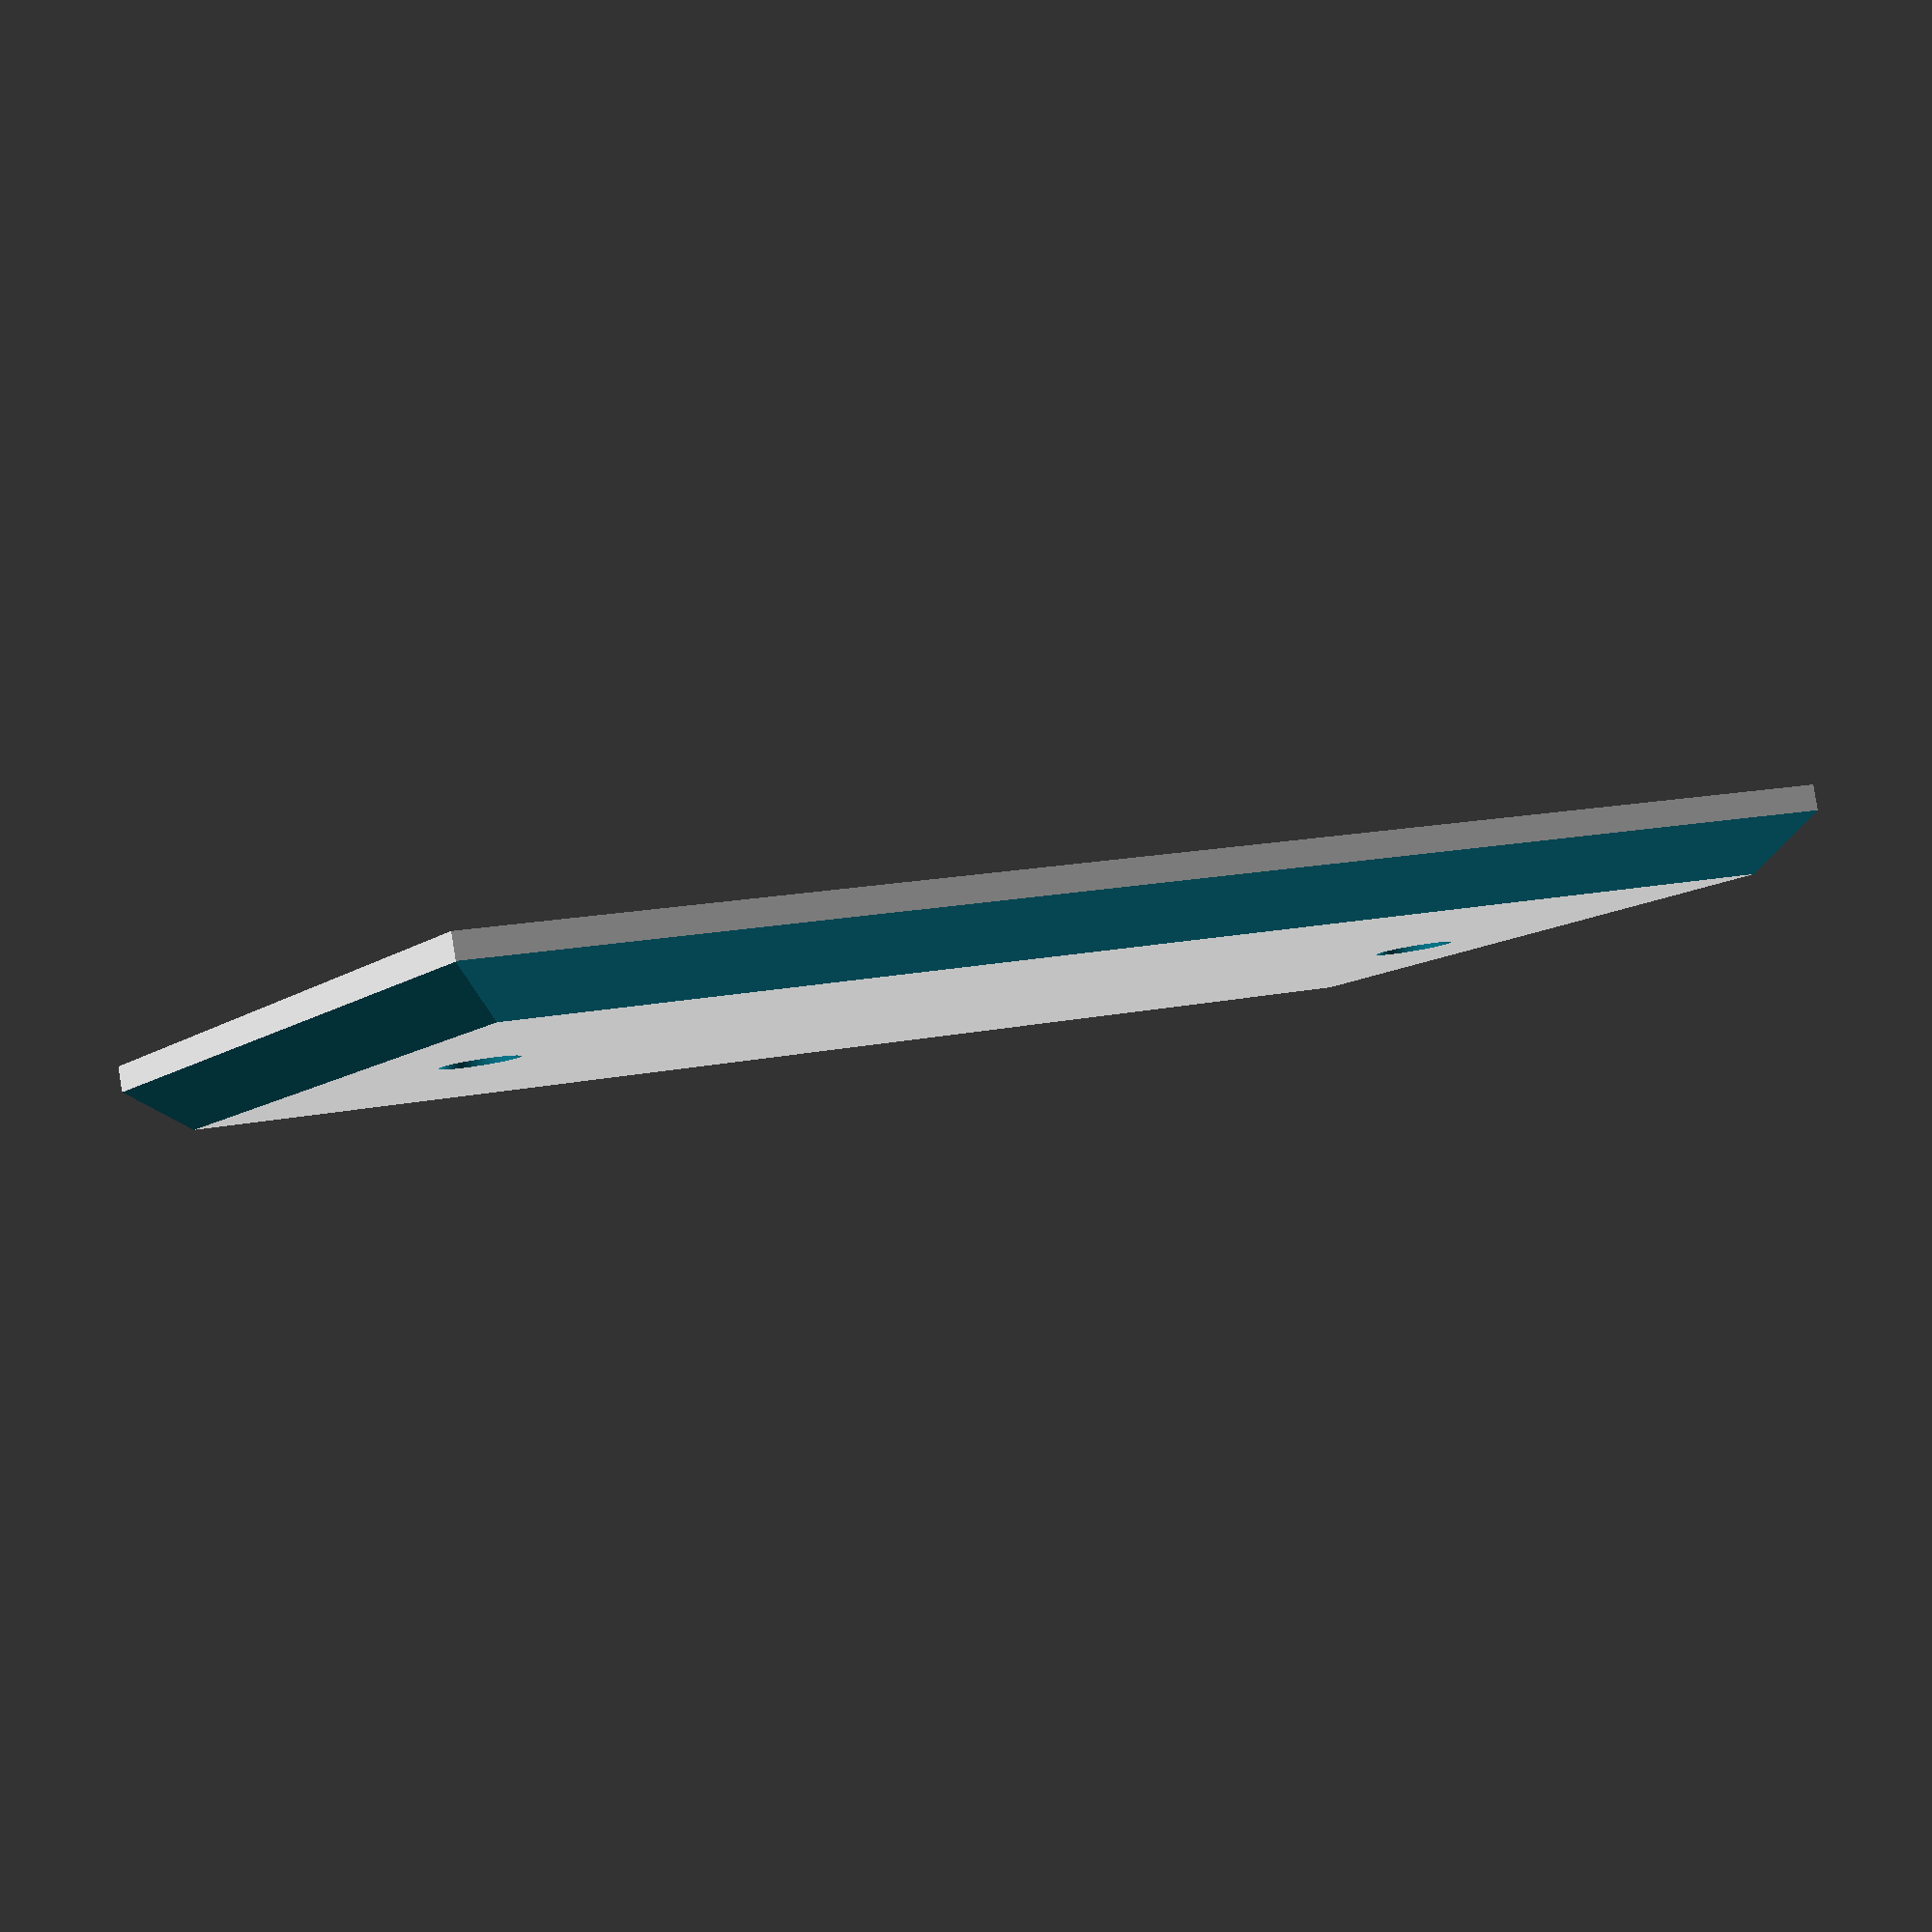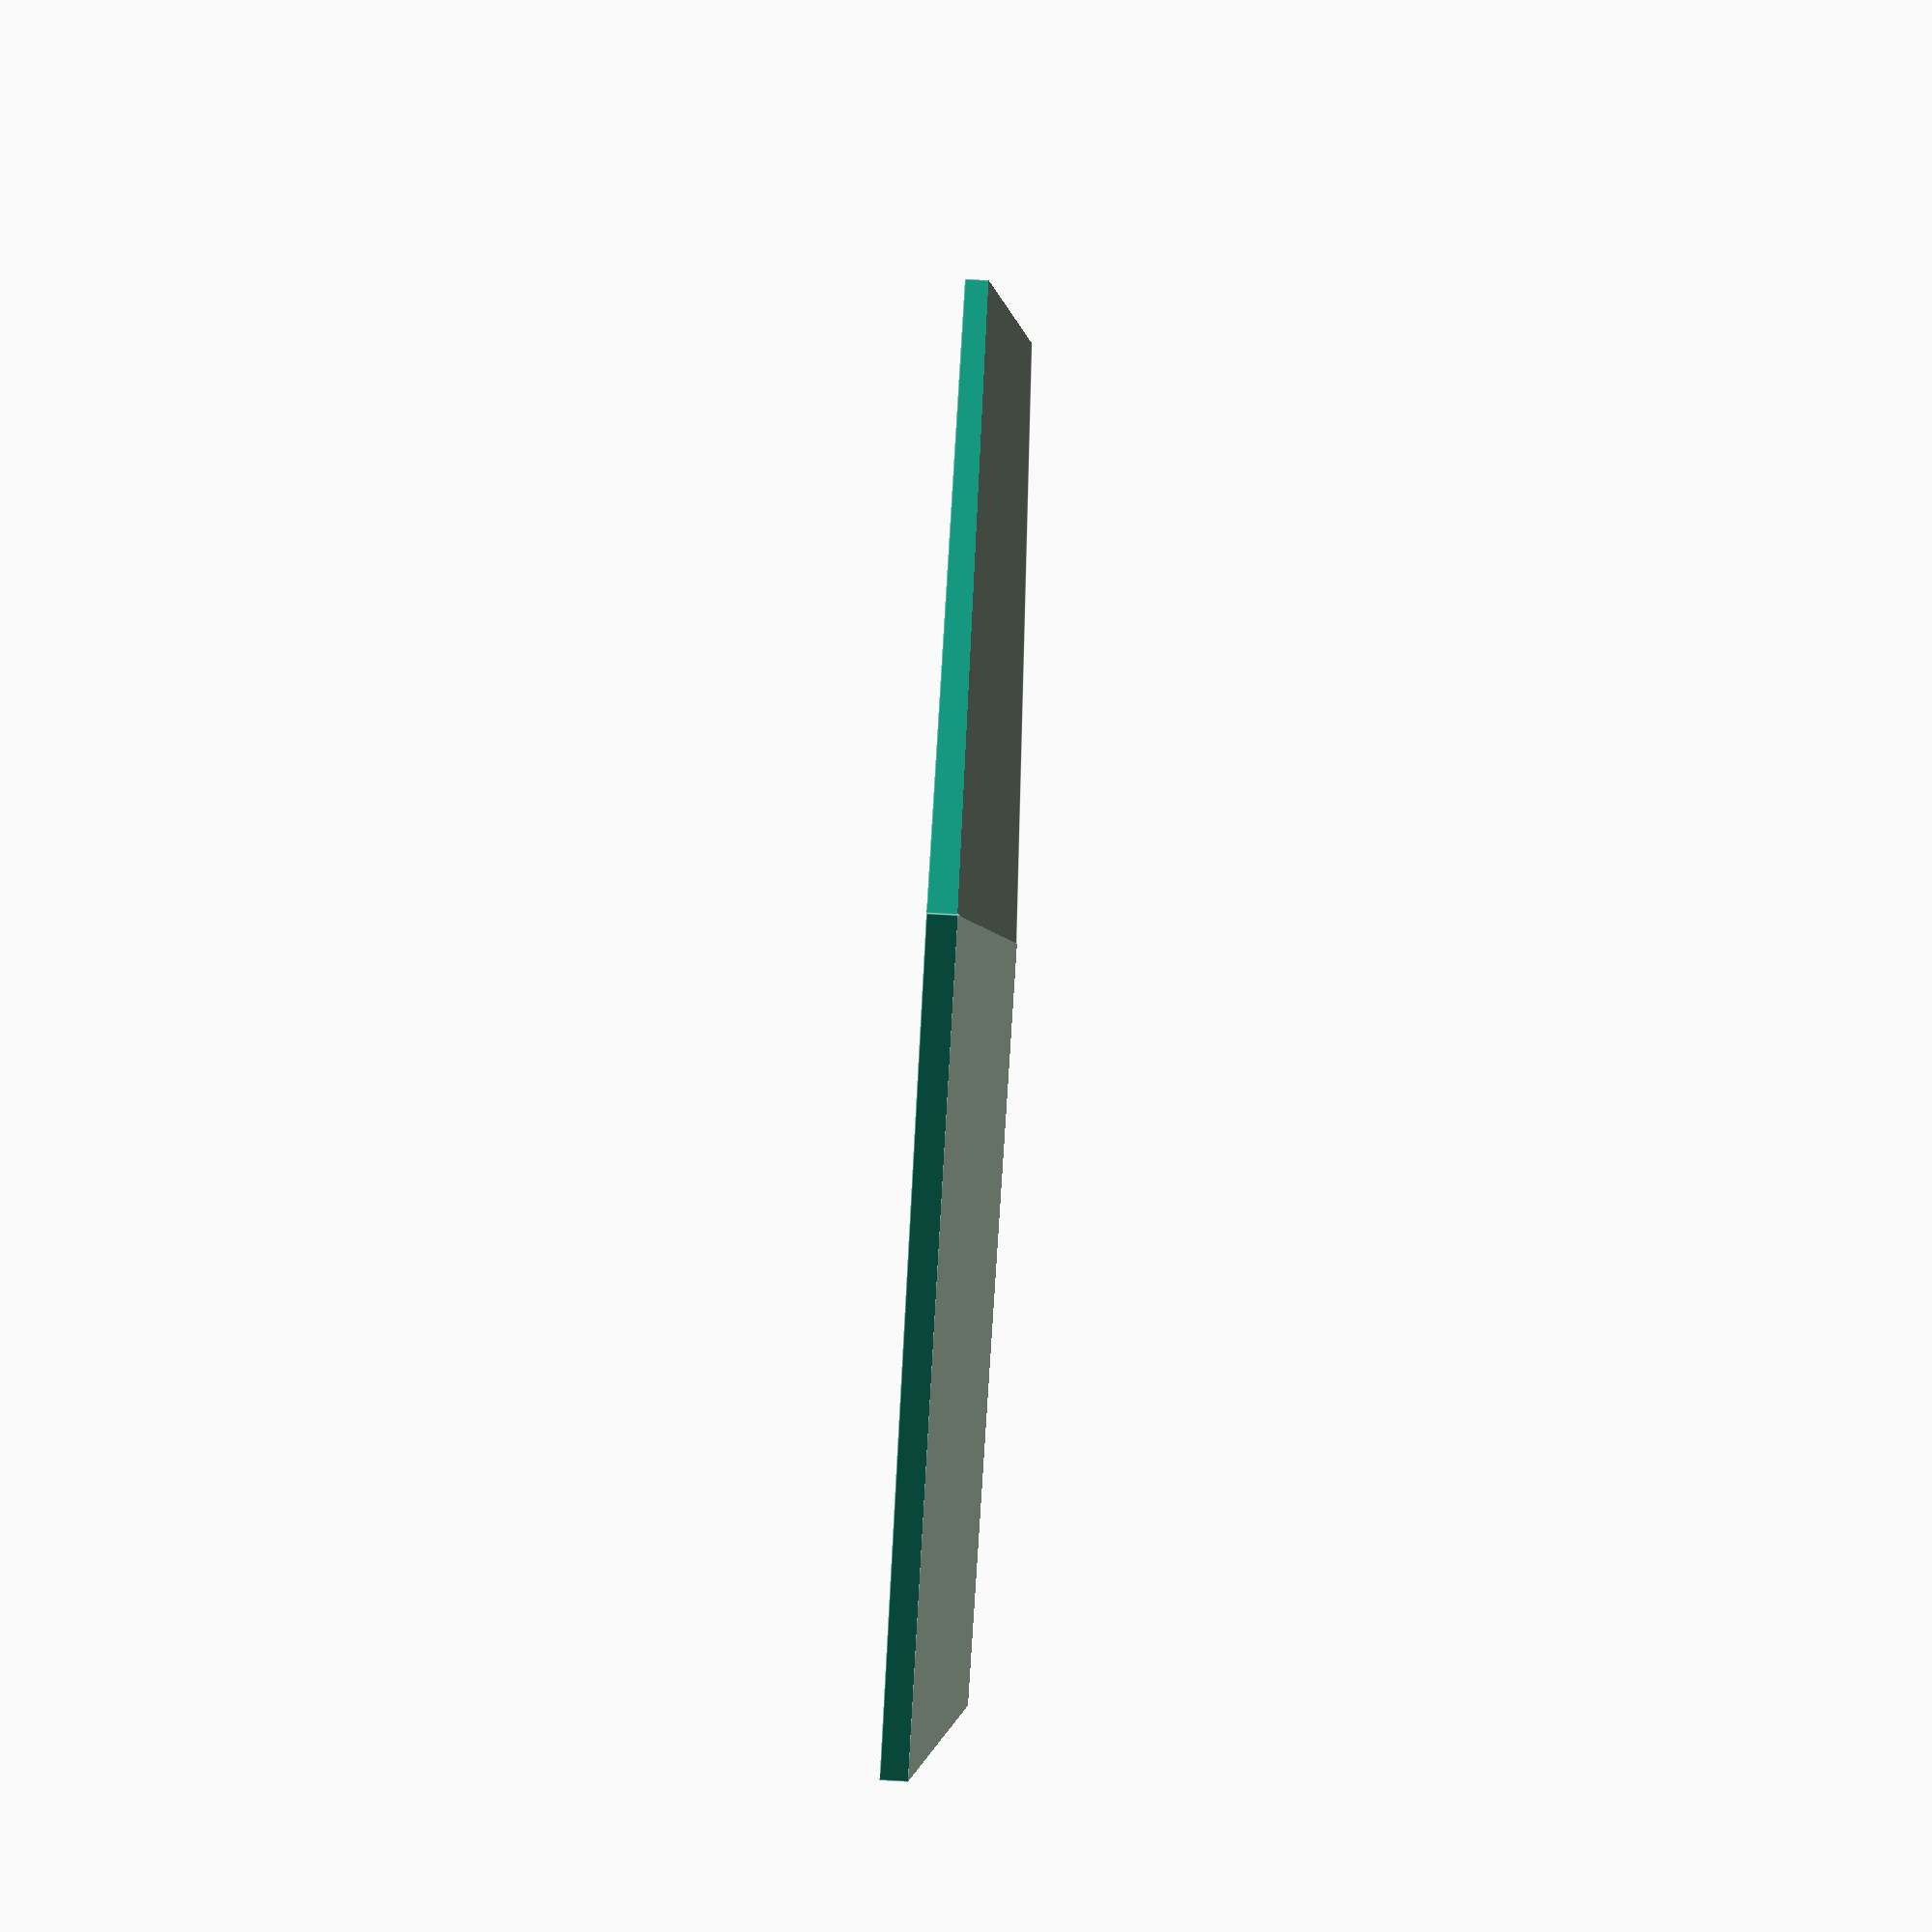
<openscad>
/*
	WALLY - Wall Plate Customizer
	created by TheNewHobbyist, 2013 (http://thenewhobbyist.com)
	modified by Mercury Thirteen (Mercury0x0d), 2022 (http://MercuryCoding.com)

	Most of the connectors used with this thing are panel mount connectors from www.DataPro.net I can't vouch for their quality but they did have easy to find dimensions for their products so I used them.

	Note: "None" and "Blank" should not be considered equal. if "None" is selected for one of the three holes on a plate, the other selected holes will be centered on that plate. If "Blank" is selected that plug location will remain blank but the other selected holes will NOT move into a centered position.



	Change Log:

	v1.7 - Mercury0x0d - 8/24/2022
	Added:
		- Completely rewrote the jack layout engine:
			- Mixed Plate layouts can now handle up to three rows of jacks
			- Pitch between rows of jacks is now selectable on a per-gang basis
		- Created jack "A/V - Banana Plug"  based on jack "A/V - Banana Plug With Border"
		- Height values to the Plate Size dropdown menu
		- Improvements from "ReModded_WALLY_Plate_Customizer" (https://www.thingiverse.com/thing:4493144) by RobBotic:
			- Imported modules for creating keystone jacks / solids resulting in a better fit and an improved code footprint
			- Imported jack "A/V - Banana Plug With Border"
		- New Full Plate types from "Customizable Switch or Outlet Wall Plate" (https://www.thingiverse.com/thing:3840723) by pete2585:
			- Power - Outlet - Despard Single
			- Power - Outlet - Despard Double
			- Power - Outlet - Despard Triple
			- Lighting - Pushbutton Pair
			- Lighting - Rotary Dimmer / Fan Control
	Changed:
		- Modularized duplex outlet hole creation to further improve code footprint
		- Removed version number from header comment since the Change Log here effectively communicates that information now.
		- Separated menu items out to individual menus according to whether they are a "Full Plate" or "Mixed Plate" option.
		- Split creation of solids out from PlateDoHoles() and into PlateDoSolids() to allow for more efficient code
		- Label handling is no longer tied to each individual jack; you can now place up to 40 anywhere on the plate, each with its own settings for font, size, angle and cut depth.
		- Variable names have been altered for greater code readability.
	Fixed:
		- All cubes comprising SolidKeystone now render correctly (one was missing previously)
		- Made Labels applied last to the final plate so that solids do not interfere with Label cutouts
		- Trimmed some unused variables


	v1.6 - Mercury0x0d - 8/17/2022
	- Added an adjustable value for cylinder quality
	- Added an adjustable value for Label size
	- Adjusted location of bottom text labels to fix a bug where Label spacing did not match across top and bottom positions
	- Adjusted Z-height of main cube used in building keystone solids to fix a bug where text labels on upper keystone jacks would be obscured by the solid protruding through the text cutout
	- Grouped options into tabs for greater ease of use
	- Removed dualsidetoggle reference as it appears nowhere else in the code and is functionally the same as a duplex outlet
	- Sorted cutout names in Customizer lists to make more logical sense and make for easier navigation


	v1.5 - Mercury0x0d - 8/16/2022
	- Added Neutrik Cutouts (https://www.datapro.net/drawings/cutouts/neutrik_cutout.pdf) per HacksolotFilms's suggestion


	v1.4 - Mercury0x0d - 8/13/2022 - The "I've never used OpenSCAD in my life until yesterday" edition! :D
	- Added Keystone Jack - Dual to allow a pair of keystone jacks side-by-side.
	- Fixed a bug where the first plate spot did not build unless one of the "full plate" options are used
	- Fixed: "Liberation Mono:Bol" -> "Liberation Mono:Bold"
	- Improved layout of code... to me, at least. :)


	v1.3 - TheNewHobbyist
	ADDED: 3 new sizes for plate export: Standard, Junior-Jumbo, and Jumbo.


	v1.2 - TheNewHobbyist
	ADDED: Long Toggle Switch for laird


	v1.1 - TheNewHobbyist
	UPDATED: Screw hole locations for designer and toggle plate types.
	UPDATED: Hole size for designer plate type.
	UPDATED: Outlet hole spacing

*/

  //////////////////////////
 // Customizer Settings: //
//////////////////////////

/* [Plate Specifications] */
// How many gangs will this plate have?
plate_width = 1;								// [1:5]

// Overall plate size
plate_size = 0;									// [0:Standard - 4.5 inch / 114.3 mm height, 1:Junior-Jumbo - 4.875 inch / 123.825 mm height, 2:Jumbo - 5.25 inch / 133.35 mm height]

// Set smoothness of curves and holes.
cylinder_quality = 128;							// [1:128]





/* [Gang 1 Settings] */
// Full plate selection; overrides any other selections for this gang
Gang_1_Full_Plate = "none";						// ["none": None, "button": Lighting - Pushbutton Pair, "rocker": Lighting - Rocker / Paddle / Leviton 'Decora', "rotary": Lighting - Rotary Dimmer / Fan Control, "toggle": Lighting - Toggle Switch, "long_toggle": Lighting - Toggle Switch - Long, "L5-30P": Power - NEMA L5-30P, "outletDespardSingle": Power - Outlet - Despard Single, "outletDespardDouble": Power - Outlet - Despard Double, "outletDespardTriple": Power - Outlet - Despard Triple, "outletDuplex": Power - Outlet - Duplex]

// Fine-tune row padding
Gang_1_Row_Pitch_Adjust = 0;					// [-4:16]

// Row 1 type (if not using a Full Plate option)
Gang_1_Row_1 = "none";							// ["none": None, "blank": Blank Port, "bananaJackSet": A/V - Banana Jack Set, "bananaJackSetWithBorder": A/V - Banana Jack Set With Border, "displayport": A/V - Displayport, "dvi": A/V - DVI-I Port, "hdmi": A/V - HDMI Port, "neutrik": A/V - Neutrik Cutout, "svideo": A/V - S-Video Port, "stereo": A/V - Stereo Headphone Jack, "vga": A/V - VGA Port, "cat5e": Data - Cat 5e / Cat 6 Port, "db09": Data - DB-09 Port, "f-type": Data - F-Type/Coaxial Port, "firewire": Data - Firewire IEEE 1394 Port, "keystone1": Data - Keystone Jack, "keystone2": Data - Keystone Jack - Dual, "ps2": Data - PS2 Port, "usb-a": Data - USB-A Port, "usb-b": Data - USB-B Port]

// Row 2 type (if not using a Full Plate option)
Gang_1_Row_2 = "none";							// ["none": None, "blank": Blank Port, "bananaJackSet": A/V - Banana Jack Set, "bananaJackSetWithBorder": A/V - Banana Jack Set With Border, "displayport": A/V - Displayport, "dvi": A/V - DVI-I Port, "hdmi": A/V - HDMI Port, "neutrik": A/V - Neutrik Cutout, "svideo": A/V - S-Video Port, "stereo": A/V - Stereo Headphone Jack, "vga": A/V - VGA Port, "cat5e": Data - Cat 5e / Cat 6 Port, "db09": Data - DB-09 Port, "f-type": Data - F-Type/Coaxial Port, "firewire": Data - Firewire IEEE 1394 Port, "keystone1": Data - Keystone Jack, "keystone2": Data - Keystone Jack - Dual, "ps2": Data - PS2 Port, "usb-a": Data - USB-A Port, "usb-b": Data - USB-B Port]

// Row 3 type (if not using a Full Plate option)
Gang_1_Row_3 = "none";							// ["none": None, "blank": Blank Port, "bananaJackSet": A/V - Banana Jack Set, "bananaJackSetWithBorder": A/V - Banana Jack Set With Border, "displayport": A/V - Displayport, "dvi": A/V - DVI-I Port, "hdmi": A/V - HDMI Port, "neutrik": A/V - Neutrik Cutout, "svideo": A/V - S-Video Port, "stereo": A/V - Stereo Headphone Jack, "vga": A/V - VGA Port, "cat5e": Data - Cat 5e / Cat 6 Port, "db09": Data - DB-09 Port, "f-type": Data - F-Type/Coaxial Port, "firewire": Data - Firewire IEEE 1394 Port, "keystone1": Data - Keystone Jack, "keystone2": Data - Keystone Jack - Dual, "ps2": Data - PS2 Port, "usb-a": Data - USB-A Port, "usb-b": Data - USB-B Port]





/* [Gang 2 Settings] */
Gang_2_Full_Plate = "none";						// ["none": None, "button": Lighting - Pushbutton Pair, "rocker": Lighting - Rocker / Paddle / Leviton 'Decora', "rotary": Lighting - Rotary Dimmer / Fan Control, "toggle": Lighting - Toggle Switch, "long_toggle": Lighting - Toggle Switch - Long, "L5-30P": Power - NEMA L5-30P, "outletDespardSingle": Power - Outlet - Despard Single, "outletDespardDouble": Power - Outlet - Despard Double, "outletDespardTriple": Power - Outlet - Despard Triple, "outletDuplex": Power - Outlet - Duplex]

// Fine-tune row padding
Gang_2_Row_Pitch_Adjust = 0;					// [-4:16]

// Row 1 type (if not using a Full Plate option)
Gang_2_Row_1 = "none";							// ["none": None, "blank": Blank Port, "bananaJackSet": A/V - Banana Jack Set, "bananaJackSetWithBorder": A/V - Banana Jack Set With Border, "displayport": A/V - Displayport, "dvi": A/V - DVI-I Port, "hdmi": A/V - HDMI Port, "neutrik": A/V - Neutrik Cutout, "svideo": A/V - S-Video Port, "stereo": A/V - Stereo Headphone Jack, "vga": A/V - VGA Port, "cat5e": Data - Cat 5e / Cat 6 Port, "db09": Data - DB-09 Port, "f-type": Data - F-Type/Coaxial Port, "firewire": Data - Firewire IEEE 1394 Port, "keystone1": Data - Keystone Jack, "keystone2": Data - Keystone Jack - Dual, "ps2": Data - PS2 Port, "usb-a": Data - USB-A Port, "usb-b": Data - USB-B Port]

// Row 2 type (if not using a Full Plate option)
Gang_2_Row_2 = "none";							// ["none": None, "blank": Blank Port, "bananaJackSet": A/V - Banana Jack Set, "bananaJackSetWithBorder": A/V - Banana Jack Set With Border, "displayport": A/V - Displayport, "dvi": A/V - DVI-I Port, "hdmi": A/V - HDMI Port, "neutrik": A/V - Neutrik Cutout, "svideo": A/V - S-Video Port, "stereo": A/V - Stereo Headphone Jack, "vga": A/V - VGA Port, "cat5e": Data - Cat 5e / Cat 6 Port, "db09": Data - DB-09 Port, "f-type": Data - F-Type/Coaxial Port, "firewire": Data - Firewire IEEE 1394 Port, "keystone1": Data - Keystone Jack, "keystone2": Data - Keystone Jack - Dual, "ps2": Data - PS2 Port, "usb-a": Data - USB-A Port, "usb-b": Data - USB-B Port]

// Row 3 type (if not using a Full Plate option)
Gang_2_Row_3 = "none";							// ["none": None, "blank": Blank Port, "bananaJackSet": A/V - Banana Jack Set, "bananaJackSetWithBorder": A/V - Banana Jack Set With Border, "displayport": A/V - Displayport, "dvi": A/V - DVI-I Port, "hdmi": A/V - HDMI Port, "neutrik": A/V - Neutrik Cutout, "svideo": A/V - S-Video Port, "stereo": A/V - Stereo Headphone Jack, "vga": A/V - VGA Port, "cat5e": Data - Cat 5e / Cat 6 Port, "db09": Data - DB-09 Port, "f-type": Data - F-Type/Coaxial Port, "firewire": Data - Firewire IEEE 1394 Port, "keystone1": Data - Keystone Jack, "keystone2": Data - Keystone Jack - Dual, "ps2": Data - PS2 Port, "usb-a": Data - USB-A Port, "usb-b": Data - USB-B Port]





/* [Gang 3 Settings] */
Gang_3_Full_Plate = "none";						// ["none": None, "button": Lighting - Pushbutton Pair, "rocker": Lighting - Rocker / Paddle / Leviton 'Decora', "rotary": Lighting - Rotary Dimmer / Fan Control, "toggle": Lighting - Toggle Switch, "long_toggle": Lighting - Toggle Switch - Long, "L5-30P": Power - NEMA L5-30P, "outletDespardSingle": Power - Outlet - Despard Single, "outletDespardDouble": Power - Outlet - Despard Double, "outletDespardTriple": Power - Outlet - Despard Triple, "outletDuplex": Power - Outlet - Duplex]

// Fine-tune row padding
Gang_3_Row_Pitch_Adjust = 0;					// [-4:16]

// Row 1 type (if not using a Full Plate option)
Gang_3_Row_1 = "none";							// ["none": None, "blank": Blank Port, "bananaJackSet": A/V - Banana Jack Set, "bananaJackSetWithBorder": A/V - Banana Jack Set With Border, "displayport": A/V - Displayport, "dvi": A/V - DVI-I Port, "hdmi": A/V - HDMI Port, "neutrik": A/V - Neutrik Cutout, "svideo": A/V - S-Video Port, "stereo": A/V - Stereo Headphone Jack, "vga": A/V - VGA Port, "cat5e": Data - Cat 5e / Cat 6 Port, "db09": Data - DB-09 Port, "f-type": Data - F-Type/Coaxial Port, "firewire": Data - Firewire IEEE 1394 Port, "keystone1": Data - Keystone Jack, "keystone2": Data - Keystone Jack - Dual, "ps2": Data - PS2 Port, "usb-a": Data - USB-A Port, "usb-b": Data - USB-B Port]

// Row 2 type (if not using a Full Plate option)
Gang_3_Row_2 = "none";							// ["none": None, "blank": Blank Port, "bananaJackSet": A/V - Banana Jack Set, "bananaJackSetWithBorder": A/V - Banana Jack Set With Border, "displayport": A/V - Displayport, "dvi": A/V - DVI-I Port, "hdmi": A/V - HDMI Port, "neutrik": A/V - Neutrik Cutout, "svideo": A/V - S-Video Port, "stereo": A/V - Stereo Headphone Jack, "vga": A/V - VGA Port, "cat5e": Data - Cat 5e / Cat 6 Port, "db09": Data - DB-09 Port, "f-type": Data - F-Type/Coaxial Port, "firewire": Data - Firewire IEEE 1394 Port, "keystone1": Data - Keystone Jack, "keystone2": Data - Keystone Jack - Dual, "ps2": Data - PS2 Port, "usb-a": Data - USB-A Port, "usb-b": Data - USB-B Port]

// Row 3 type (if not using a Full Plate option)
Gang_3_Row_3 = "none";							// ["none": None, "blank": Blank Port, "bananaJackSet": A/V - Banana Jack Set, "bananaJackSetWithBorder": A/V - Banana Jack Set With Border, "displayport": A/V - Displayport, "dvi": A/V - DVI-I Port, "hdmi": A/V - HDMI Port, "neutrik": A/V - Neutrik Cutout, "svideo": A/V - S-Video Port, "stereo": A/V - Stereo Headphone Jack, "vga": A/V - VGA Port, "cat5e": Data - Cat 5e / Cat 6 Port, "db09": Data - DB-09 Port, "f-type": Data - F-Type/Coaxial Port, "firewire": Data - Firewire IEEE 1394 Port, "keystone1": Data - Keystone Jack, "keystone2": Data - Keystone Jack - Dual, "ps2": Data - PS2 Port, "usb-a": Data - USB-A Port, "usb-b": Data - USB-B Port]





/* [Gang 4 Settings] */
Gang_4_Full_Plate = "none";						// ["none": None, "button": Lighting - Pushbutton Pair, "rocker": Lighting - Rocker / Paddle / Leviton 'Decora', "rotary": Lighting - Rotary Dimmer / Fan Control, "toggle": Lighting - Toggle Switch, "long_toggle": Lighting - Toggle Switch - Long, "L5-30P": Power - NEMA L5-30P, "outletDespardSingle": Power - Outlet - Despard Single, "outletDespardDouble": Power - Outlet - Despard Double, "outletDespardTriple": Power - Outlet - Despard Triple, "outletDuplex": Power - Outlet - Duplex]

// Fine-tune row padding
Gang_4_Row_Pitch_Adjust = 0;					// [-4:16]

// Row 1 type (if not using a Full Plate option)
Gang_4_Row_1 = "none";							// ["none": None, "blank": Blank Port, "bananaJackSet": A/V - Banana Jack Set, "bananaJackSetWithBorder": A/V - Banana Jack Set With Border, "displayport": A/V - Displayport, "dvi": A/V - DVI-I Port, "hdmi": A/V - HDMI Port, "neutrik": A/V - Neutrik Cutout, "svideo": A/V - S-Video Port, "stereo": A/V - Stereo Headphone Jack, "vga": A/V - VGA Port, "cat5e": Data - Cat 5e / Cat 6 Port, "db09": Data - DB-09 Port, "f-type": Data - F-Type/Coaxial Port, "firewire": Data - Firewire IEEE 1394 Port, "keystone1": Data - Keystone Jack, "keystone2": Data - Keystone Jack - Dual, "ps2": Data - PS2 Port, "usb-a": Data - USB-A Port, "usb-b": Data - USB-B Port]

// Row 2 type (if not using a Full Plate option)
Gang_4_Row_2 = "none";							// ["none": None, "blank": Blank Port, "bananaJackSet": A/V - Banana Jack Set, "bananaJackSetWithBorder": A/V - Banana Jack Set With Border, "displayport": A/V - Displayport, "dvi": A/V - DVI-I Port, "hdmi": A/V - HDMI Port, "neutrik": A/V - Neutrik Cutout, "svideo": A/V - S-Video Port, "stereo": A/V - Stereo Headphone Jack, "vga": A/V - VGA Port, "cat5e": Data - Cat 5e / Cat 6 Port, "db09": Data - DB-09 Port, "f-type": Data - F-Type/Coaxial Port, "firewire": Data - Firewire IEEE 1394 Port, "keystone1": Data - Keystone Jack, "keystone2": Data - Keystone Jack - Dual, "ps2": Data - PS2 Port, "usb-a": Data - USB-A Port, "usb-b": Data - USB-B Port]

// Row 3 type (if not using a Full Plate option)
Gang_4_Row_3 = "none";							// ["none": None, "blank": Blank Port, "bananaJackSet": A/V - Banana Jack Set, "bananaJackSetWithBorder": A/V - Banana Jack Set With Border, "displayport": A/V - Displayport, "dvi": A/V - DVI-I Port, "hdmi": A/V - HDMI Port, "neutrik": A/V - Neutrik Cutout, "svideo": A/V - S-Video Port, "stereo": A/V - Stereo Headphone Jack, "vga": A/V - VGA Port, "cat5e": Data - Cat 5e / Cat 6 Port, "db09": Data - DB-09 Port, "f-type": Data - F-Type/Coaxial Port, "firewire": Data - Firewire IEEE 1394 Port, "keystone1": Data - Keystone Jack, "keystone2": Data - Keystone Jack - Dual, "ps2": Data - PS2 Port, "usb-a": Data - USB-A Port, "usb-b": Data - USB-B Port]





/* [Gang 5 Settings] */
Gang_5_Full_Plate = "none";						// ["none": None, "button": Lighting - Pushbutton Pair, "rocker": Lighting - Rocker / Paddle / Leviton 'Decora', "rotary": Lighting - Rotary Dimmer / Fan Control, "toggle": Lighting - Toggle Switch, "long_toggle": Lighting - Toggle Switch - Long, "L5-30P": Power - NEMA L5-30P, "outletDespardSingle": Power - Outlet - Despard Single, "outletDespardDouble": Power - Outlet - Despard Double, "outletDespardTriple": Power - Outlet - Despard Triple, "outletDuplex": Power - Outlet - Duplex]

// Fine-tune row padding
Gang_5_Row_Pitch_Adjust = 0;					// [-4:16]

// Row 1 type (if not using a Full Plate option)
Gang_5_Row_1 = "none";							// ["none": None, "blank": Blank Port, "bananaJackSet": A/V - Banana Jack Set, "bananaJackSetWithBorder": A/V - Banana Jack Set With Border, "displayport": A/V - Displayport, "dvi": A/V - DVI-I Port, "hdmi": A/V - HDMI Port, "neutrik": A/V - Neutrik Cutout, "svideo": A/V - S-Video Port, "stereo": A/V - Stereo Headphone Jack, "vga": A/V - VGA Port, "cat5e": Data - Cat 5e / Cat 6 Port, "db09": Data - DB-09 Port, "f-type": Data - F-Type/Coaxial Port, "firewire": Data - Firewire IEEE 1394 Port, "keystone1": Data - Keystone Jack, "keystone2": Data - Keystone Jack - Dual, "ps2": Data - PS2 Port, "usb-a": Data - USB-A Port, "usb-b": Data - USB-B Port]

// Row 2 type (if not using a Full Plate option)
Gang_5_Row_2 = "none";							// ["none": None, "blank": Blank Port, "bananaJackSet": A/V - Banana Jack Set, "bananaJackSetWithBorder": A/V - Banana Jack Set With Border, "displayport": A/V - Displayport, "dvi": A/V - DVI-I Port, "hdmi": A/V - HDMI Port, "neutrik": A/V - Neutrik Cutout, "svideo": A/V - S-Video Port, "stereo": A/V - Stereo Headphone Jack, "vga": A/V - VGA Port, "cat5e": Data - Cat 5e / Cat 6 Port, "db09": Data - DB-09 Port, "f-type": Data - F-Type/Coaxial Port, "firewire": Data - Firewire IEEE 1394 Port, "keystone1": Data - Keystone Jack, "keystone2": Data - Keystone Jack - Dual, "ps2": Data - PS2 Port, "usb-a": Data - USB-A Port, "usb-b": Data - USB-B Port]

// Row 3 type (if not using a Full Plate option)
Gang_5_Row_3 = "none";							// ["none": None, "blank": Blank Port, "bananaJackSet": A/V - Banana Jack Set, "bananaJackSetWithBorder": A/V - Banana Jack Set With Border, "displayport": A/V - Displayport, "dvi": A/V - DVI-I Port, "hdmi": A/V - HDMI Port, "neutrik": A/V - Neutrik Cutout, "svideo": A/V - S-Video Port, "stereo": A/V - Stereo Headphone Jack, "vga": A/V - VGA Port, "cat5e": Data - Cat 5e / Cat 6 Port, "db09": Data - DB-09 Port, "f-type": Data - F-Type/Coaxial Port, "firewire": Data - Firewire IEEE 1394 Port, "keystone1": Data - Keystone Jack, "keystone2": Data - Keystone Jack - Dual, "ps2": Data - PS2 Port, "usb-a": Data - USB-A Port, "usb-b": Data - USB-B Port]





/* [Label Settings] */
Label_01_Text = "";
Label_01_Font = "Liberation Mono";
Label_01_Size = 4;									// [1:16]
Label_01_X_Method = "1";							// ["1": Centered at Gang 1, "2": Centered at Gang 2, "3": Centered at Gang 3, "4": Centered at Gang 4, "5": Centered at Gang 5, "0": Free-floating]
Label_01_X = 0;										// [0:256]
Label_01_Y = 0;										// [-64:64]
Label_01_Cut_Depth = 2;								// [0:0.5:2]
Label_01_Angle = 0;									// [0:359]


Label_02_Text = "";
Label_02_Font = "Liberation Mono";
Label_02_Size = 4;									// [1:16]
Label_02_X_Method = "1";							// ["1": Centered at Gang 1, "2": Centered at Gang 2, "3": Centered at Gang 3, "4": Centered at Gang 4, "5": Centered at Gang 5, "0": Free-floating]
Label_02_X = 0;										// [0:256]
Label_02_Y = 0;										// [-64:64]
Label_02_Cut_Depth = 2;								// [0:0.5:2]
Label_02_Angle = 0;									// [0:359]


Label_03_Text = "";
Label_03_Font = "Liberation Mono";
Label_03_Size = 4;									// [1:16]
Label_03_X_Method = "1";							// ["1": Centered at Gang 1, "2": Centered at Gang 2, "3": Centered at Gang 3, "4": Centered at Gang 4, "5": Centered at Gang 5, "0": Free-floating]
Label_03_X = 0;										// [0:256]
Label_03_Y = 0;										// [-64:64]
Label_03_Cut_Depth = 2;								// [0:0.5:2]
Label_03_Angle = 0;									// [0:359]


Label_04_Text = "";
Label_04_Font = "Liberation Mono";
Label_04_Size = 4;									// [1:16]
Label_04_X_Method = "1";							// ["1": Centered at Gang 1, "2": Centered at Gang 2, "3": Centered at Gang 3, "4": Centered at Gang 4, "5": Centered at Gang 5, "0": Free-floating]
Label_04_X = 0;										// [0:256]
Label_04_Y = 0;										// [-64:64]
Label_04_Cut_Depth = 2;								// [0:0.5:2]
Label_04_Angle = 0;									// [0:359]


Label_05_Text = "";
Label_05_Font = "Liberation Mono";
Label_05_Size = 4;									// [1:16]
Label_05_X_Method = "1";							// ["1": Centered at Gang 1, "2": Centered at Gang 2, "3": Centered at Gang 3, "4": Centered at Gang 4, "5": Centered at Gang 5, "0": Free-floating]
Label_05_X = 0;										// [0:256]
Label_05_Y = 0;										// [-64:64]
Label_05_Cut_Depth = 2;								// [0:0.5:2]
Label_05_Angle = 0;									// [0:359]


Label_06_Text = "";
Label_06_Font = "Liberation Mono";
Label_06_Size = 4;									// [1:16]
Label_06_X_Method = "1";							// ["1": Centered at Gang 1, "2": Centered at Gang 2, "3": Centered at Gang 3, "4": Centered at Gang 4, "5": Centered at Gang 5, "0": Free-floating]
Label_06_X = 0;										// [0:256]
Label_06_Y = 0;										// [-64:64]
Label_06_Cut_Depth = 2;								// [0:0.5:2]
Label_06_Angle = 0;									// [0:359]


Label_07_Text = "";
Label_07_Font = "Liberation Mono";
Label_07_Size = 4;									// [1:16]
Label_07_X_Method = "1";							// ["1": Centered at Gang 1, "2": Centered at Gang 2, "3": Centered at Gang 3, "4": Centered at Gang 4, "5": Centered at Gang 5, "0": Free-floating]
Label_07_X = 0;										// [0:256]
Label_07_Y = 0;										// [-64:64]
Label_07_Cut_Depth = 2;								// [0:0.5:2]
Label_07_Angle = 0;									// [0:359]


Label_08_Text = "";
Label_08_Font = "Liberation Mono";
Label_08_Size = 4;									// [1:16]
Label_08_X_Method = "1";							// ["1": Centered at Gang 1, "2": Centered at Gang 2, "3": Centered at Gang 3, "4": Centered at Gang 4, "5": Centered at Gang 5, "0": Free-floating]
Label_08_X = 0;										// [0:256]
Label_08_Y = 0;										// [-64:64]
Label_08_Cut_Depth = 2;								// [0:0.5:2]
Label_08_Angle = 0;									// [0:359]


Label_09_Text = "";
Label_09_Font = "Liberation Mono";
Label_09_Size = 4;									// [1:16]
Label_09_X_Method = "1";							// ["1": Centered at Gang 1, "2": Centered at Gang 2, "3": Centered at Gang 3, "4": Centered at Gang 4, "5": Centered at Gang 5, "0": Free-floating]
Label_09_X = 0;										// [0:256]
Label_09_Y = 0;										// [-64:64]
Label_09_Cut_Depth = 2;								// [0:0.5:2]
Label_09_Angle = 0;									// [0:359]


Label_10_Text = "";
Label_10_Font = "Liberation Mono";
Label_10_Size = 4;									// [1:16]
Label_10_X_Method = "1";							// ["1": Centered at Gang 1, "2": Centered at Gang 2, "3": Centered at Gang 3, "4": Centered at Gang 4, "5": Centered at Gang 5, "0": Free-floating]
Label_10_X = 0;										// [0:256]
Label_10_Y = 0;										// [-64:64]
Label_10_Cut_Depth = 2;								// [0:0.5:2]
Label_10_Angle = 0;									// [0:359]


Label_11_Text = "";
Label_11_Font = "Liberation Mono";
Label_11_Size = 4;									// [1:16]
Label_11_X_Method = "1";							// ["1": Centered at Gang 1, "2": Centered at Gang 2, "3": Centered at Gang 3, "4": Centered at Gang 4, "5": Centered at Gang 5, "0": Free-floating]
Label_11_X = 0;										// [0:256]
Label_11_Y = 0;										// [-64:64]
Label_11_Cut_Depth = 2;								// [0:0.5:2]
Label_11_Angle = 0;									// [0:359]


Label_12_Text = "";
Label_12_Font = "Liberation Mono";
Label_12_Size = 4;									// [1:16]
Label_12_X_Method = "1";							// ["1": Centered at Gang 1, "2": Centered at Gang 2, "3": Centered at Gang 3, "4": Centered at Gang 4, "5": Centered at Gang 5, "0": Free-floating]
Label_12_X = 0;										// [0:256]
Label_12_Y = 0;										// [-64:64]
Label_12_Cut_Depth = 2;								// [0:0.5:2]
Label_12_Angle = 0;									// [0:359]


Label_13_Text = "";
Label_13_Font = "Liberation Mono";
Label_13_Size = 4;									// [1:16]
Label_13_X_Method = "1";							// ["1": Centered at Gang 1, "2": Centered at Gang 2, "3": Centered at Gang 3, "4": Centered at Gang 4, "5": Centered at Gang 5, "0": Free-floating]
Label_13_X = 0;										// [0:256]
Label_13_Y = 0;										// [-64:64]
Label_13_Cut_Depth = 2;								// [0:0.5:2]
Label_13_Angle = 0;									// [0:359]


Label_14_Text = "";
Label_14_Font = "Liberation Mono";
Label_14_Size = 4;									// [1:16]
Label_14_X_Method = "1";							// ["1": Centered at Gang 1, "2": Centered at Gang 2, "3": Centered at Gang 3, "4": Centered at Gang 4, "5": Centered at Gang 5, "0": Free-floating]
Label_14_X = 0;										// [0:256]
Label_14_Y = 0;										// [-64:64]
Label_14_Cut_Depth = 2;								// [0:0.5:2]
Label_14_Angle = 0;									// [0:359]


Label_15_Text = "";
Label_15_Font = "Liberation Mono";
Label_15_Size = 4;									// [1:16]
Label_15_X_Method = "1";							// ["1": Centered at Gang 1, "2": Centered at Gang 2, "3": Centered at Gang 3, "4": Centered at Gang 4, "5": Centered at Gang 5, "0": Free-floating]
Label_15_X = 0;										// [0:256]
Label_15_Y = 0;										// [-64:64]
Label_15_Cut_Depth = 2;								// [0:0.5:2]
Label_15_Angle = 0;									// [0:359]


Label_16_Text = "";
Label_16_Font = "Liberation Mono";
Label_16_Size = 4;									// [1:16]
Label_16_X_Method = "1";							// ["1": Centered at Gang 1, "2": Centered at Gang 2, "3": Centered at Gang 3, "4": Centered at Gang 4, "5": Centered at Gang 5, "0": Free-floating]
Label_16_X = 0;										// [0:256]
Label_16_Y = 0;										// [-64:64]
Label_16_Cut_Depth = 2;								// [0:0.5:2]
Label_16_Angle = 0;									// [0:359]


Label_17_Text = "";
Label_17_Font = "Liberation Mono";
Label_17_Size = 4;									// [1:16]
Label_17_X_Method = "1";							// ["1": Centered at Gang 1, "2": Centered at Gang 2, "3": Centered at Gang 3, "4": Centered at Gang 4, "5": Centered at Gang 5, "0": Free-floating]
Label_17_X = 0;										// [0:256]
Label_17_Y = 0;										// [-64:64]
Label_17_Cut_Depth = 2;								// [0:0.5:2]
Label_17_Angle = 0;									// [0:359]


Label_18_Text = "";
Label_18_Font = "Liberation Mono";
Label_18_Size = 4;									// [1:16]
Label_18_X_Method = "1";							// ["1": Centered at Gang 1, "2": Centered at Gang 2, "3": Centered at Gang 3, "4": Centered at Gang 4, "5": Centered at Gang 5, "0": Free-floating]
Label_18_X = 0;										// [0:256]
Label_18_Y = 0;										// [-64:64]
Label_18_Cut_Depth = 2;								// [0:0.5:2]
Label_18_Angle = 0;									// [0:359]


Label_19_Text = "";
Label_19_Font = "Liberation Mono";
Label_19_Size = 4;									// [1:16]
Label_19_X_Method = "1";							// ["1": Centered at Gang 1, "2": Centered at Gang 2, "3": Centered at Gang 3, "4": Centered at Gang 4, "5": Centered at Gang 5, "0": Free-floating]
Label_19_X = 0;										// [0:256]
Label_19_Y = 0;										// [-64:64]
Label_19_Cut_Depth = 2;								// [0:0.5:2]
Label_19_Angle = 0;									// [0:359]


Label_20_Text = "";
Label_20_Font = "Liberation Mono";
Label_20_Size = 4;									// [1:16]
Label_20_X_Method = "1";							// ["1": Centered at Gang 1, "2": Centered at Gang 2, "3": Centered at Gang 3, "4": Centered at Gang 4, "5": Centered at Gang 5, "0": Free-floating]
Label_20_X = 0;										// [0:256]
Label_20_Y = 0;										// [-64:64]
Label_20_Cut_Depth = 2;								// [0:0.5:2]
Label_20_Angle = 0;									// [0:359]


Label_21_Text = "";
Label_21_Font = "Liberation Mono";
Label_21_Size = 4;									// [1:16]
Label_21_X_Method = "1";							// ["1": Centered at Gang 1, "2": Centered at Gang 2, "3": Centered at Gang 3, "4": Centered at Gang 4, "5": Centered at Gang 5, "0": Free-floating]
Label_21_X = 0;										// [0:256]
Label_21_Y = 0;										// [-64:64]
Label_21_Cut_Depth = 2;								// [0:0.5:2]
Label_21_Angle = 0;									// [0:359]


Label_22_Text = "";
Label_22_Font = "Liberation Mono";
Label_22_Size = 4;									// [1:16]
Label_22_X_Method = "1";							// ["1": Centered at Gang 1, "2": Centered at Gang 2, "3": Centered at Gang 3, "4": Centered at Gang 4, "5": Centered at Gang 5, "0": Free-floating]
Label_22_X = 0;										// [0:256]
Label_22_Y = 0;										// [-64:64]
Label_22_Cut_Depth = 2;								// [0:0.5:2]
Label_22_Angle = 0;									// [0:359]


Label_23_Text = "";
Label_23_Font = "Liberation Mono";
Label_23_Size = 4;									// [1:16]
Label_23_X_Method = "1";							// ["1": Centered at Gang 1, "2": Centered at Gang 2, "3": Centered at Gang 3, "4": Centered at Gang 4, "5": Centered at Gang 5, "0": Free-floating]
Label_23_X = 0;										// [0:256]
Label_23_Y = 0;										// [-64:64]
Label_23_Cut_Depth = 2;								// [0:0.5:2]
Label_23_Angle = 0;									// [0:359]


Label_24_Text = "";
Label_24_Font = "Liberation Mono";
Label_24_Size = 4;									// [1:16]
Label_24_X_Method = "1";							// ["1": Centered at Gang 1, "2": Centered at Gang 2, "3": Centered at Gang 3, "4": Centered at Gang 4, "5": Centered at Gang 5, "0": Free-floating]
Label_24_X = 0;										// [0:256]
Label_24_Y = 0;										// [-64:64]
Label_24_Cut_Depth = 2;								// [0:0.5:2]
Label_24_Angle = 0;									// [0:359]


Label_25_Text = "";
Label_25_Font = "Liberation Mono";
Label_25_Size = 4;									// [1:16]
Label_25_X_Method = "1";							// ["1": Centered at Gang 1, "2": Centered at Gang 2, "3": Centered at Gang 3, "4": Centered at Gang 4, "5": Centered at Gang 5, "0": Free-floating]
Label_25_X = 0;										// [0:256]
Label_25_Y = 0;										// [-64:64]
Label_25_Cut_Depth = 2;								// [0:0.5:2]
Label_25_Angle = 0;									// [0:359]


Label_26_Text = "";
Label_26_Font = "Liberation Mono";
Label_26_Size = 4;									// [1:16]
Label_26_X_Method = "1";							// ["1": Centered at Gang 1, "2": Centered at Gang 2, "3": Centered at Gang 3, "4": Centered at Gang 4, "5": Centered at Gang 5, "0": Free-floating]
Label_26_X = 0;										// [0:256]
Label_26_Y = 0;										// [-64:64]
Label_26_Cut_Depth = 2;								// [0:0.5:2]
Label_26_Angle = 0;									// [0:359]


Label_27_Text = "";
Label_27_Font = "Liberation Mono";
Label_27_Size = 4;									// [1:16]
Label_27_X_Method = "1";							// ["1": Centered at Gang 1, "2": Centered at Gang 2, "3": Centered at Gang 3, "4": Centered at Gang 4, "5": Centered at Gang 5, "0": Free-floating]
Label_27_X = 0;										// [0:256]
Label_27_Y = 0;										// [-64:64]
Label_27_Cut_Depth = 2;								// [0:0.5:2]
Label_27_Angle = 0;									// [0:359]


Label_28_Text = "";
Label_28_Font = "Liberation Mono";
Label_28_Size = 4;									// [1:16]
Label_28_X_Method = "1";							// ["1": Centered at Gang 1, "2": Centered at Gang 2, "3": Centered at Gang 3, "4": Centered at Gang 4, "5": Centered at Gang 5, "0": Free-floating]
Label_28_X = 0;										// [0:256]
Label_28_Y = 0;										// [-64:64]
Label_28_Cut_Depth = 2;								// [0:0.5:2]
Label_28_Angle = 0;									// [0:359]


Label_29_Text = "";
Label_29_Font = "Liberation Mono";
Label_29_Size = 4;									// [1:16]
Label_29_X_Method = "1";							// ["1": Centered at Gang 1, "2": Centered at Gang 2, "3": Centered at Gang 3, "4": Centered at Gang 4, "5": Centered at Gang 5, "0": Free-floating]
Label_29_X = 0;										// [0:256]
Label_29_Y = 0;										// [-64:64]
Label_29_Cut_Depth = 2;								// [0:0.5:2]
Label_29_Angle = 0;									// [0:359]


Label_30_Text = "";
Label_30_Font = "Liberation Mono";
Label_30_Size = 4;									// [1:16]
Label_30_X_Method = "1";							// ["1": Centered at Gang 1, "2": Centered at Gang 2, "3": Centered at Gang 3, "4": Centered at Gang 4, "5": Centered at Gang 5, "0": Free-floating]
Label_30_X = 0;										// [0:256]
Label_30_Y = 0;										// [-64:64]
Label_30_Cut_Depth = 2;								// [0:0.5:2]
Label_30_Angle = 0;									// [0:359]


Label_31_Text = "";
Label_31_Font = "Liberation Mono";
Label_31_Size = 4;									// [1:16]
Label_31_X_Method = "1";							// ["1": Centered at Gang 1, "2": Centered at Gang 2, "3": Centered at Gang 3, "4": Centered at Gang 4, "5": Centered at Gang 5, "0": Free-floating]
Label_31_X = 0;										// [0:256]
Label_31_Y = 0;										// [-64:64]
Label_31_Cut_Depth = 2;								// [0:0.5:2]
Label_31_Angle = 0;									// [0:359]


Label_32_Text = "";
Label_32_Font = "Liberation Mono";
Label_32_Size = 4;									// [1:16]
Label_32_X_Method = "1";							// ["1": Centered at Gang 1, "2": Centered at Gang 2, "3": Centered at Gang 3, "4": Centered at Gang 4, "5": Centered at Gang 5, "0": Free-floating]
Label_32_X = 0;										// [0:256]
Label_32_Y = 0;										// [-64:64]
Label_32_Cut_Depth = 2;								// [0:0.5:2]
Label_32_Angle = 0;									// [0:359]


Label_33_Text = "";
Label_33_Font = "Liberation Mono";
Label_33_Size = 4;									// [1:16]
Label_33_X_Method = "1";							// ["1": Centered at Gang 1, "2": Centered at Gang 2, "3": Centered at Gang 3, "4": Centered at Gang 4, "5": Centered at Gang 5, "0": Free-floating]
Label_33_X = 0;										// [0:256]
Label_33_Y = 0;										// [-64:64]
Label_33_Cut_Depth = 2;								// [0:0.5:2]
Label_33_Angle = 0;									// [0:359]


Label_34_Text = "";
Label_34_Font = "Liberation Mono";
Label_34_Size = 4;									// [1:16]
Label_34_X_Method = "1";							// ["1": Centered at Gang 1, "2": Centered at Gang 2, "3": Centered at Gang 3, "4": Centered at Gang 4, "5": Centered at Gang 5, "0": Free-floating]
Label_34_X = 0;										// [0:256]
Label_34_Y = 0;										// [-64:64]
Label_34_Cut_Depth = 2;								// [0:0.5:2]
Label_34_Angle = 0;									// [0:359]


Label_35_Text = "";
Label_35_Font = "Liberation Mono";
Label_35_Size = 4;									// [1:16]
Label_35_X_Method = "1";							// ["1": Centered at Gang 1, "2": Centered at Gang 2, "3": Centered at Gang 3, "4": Centered at Gang 4, "5": Centered at Gang 5, "0": Free-floating]
Label_35_X = 0;										// [0:256]
Label_35_Y = 0;										// [-64:64]
Label_35_Cut_Depth = 2;								// [0:0.5:2]
Label_35_Angle = 0;									// [0:359]


Label_36_Text = "";
Label_36_Font = "Liberation Mono";
Label_36_Size = 4;									// [1:16]
Label_36_X_Method = "1";							// ["1": Centered at Gang 1, "2": Centered at Gang 2, "3": Centered at Gang 3, "4": Centered at Gang 4, "5": Centered at Gang 5, "0": Free-floating]
Label_36_X = 0;										// [0:256]
Label_36_Y = 0;										// [-64:64]
Label_36_Cut_Depth = 2;								// [0:0.5:2]
Label_36_Angle = 0;									// [0:359]


Label_37_Text = "";
Label_37_Font = "Liberation Mono";
Label_37_Size = 4;									// [1:16]
Label_37_X_Method = "1";							// ["1": Centered at Gang 1, "2": Centered at Gang 2, "3": Centered at Gang 3, "4": Centered at Gang 4, "5": Centered at Gang 5, "0": Free-floating]
Label_37_X = 0;										// [0:256]
Label_37_Y = 0;										// [-64:64]
Label_37_Cut_Depth = 2;								// [0:0.5:2]
Label_37_Angle = 0;									// [0:359]


Label_38_Text = "";
Label_38_Font = "Liberation Mono";
Label_38_Size = 4;									// [1:16]
Label_38_X_Method = "1";							// ["1": Centered at Gang 1, "2": Centered at Gang 2, "3": Centered at Gang 3, "4": Centered at Gang 4, "5": Centered at Gang 5, "0": Free-floating]
Label_38_X = 0;										// [0:256]
Label_38_Y = 0;										// [-64:64]
Label_38_Cut_Depth = 2;								// [0:0.5:2]
Label_38_Angle = 0;									// [0:359]


Label_39_Text = "";
Label_39_Font = "Liberation Mono";
Label_39_Size = 4;									// [1:16]
Label_39_X_Method = "1";							// ["1": Centered at Gang 1, "2": Centered at Gang 2, "3": Centered at Gang 3, "4": Centered at Gang 4, "5": Centered at Gang 5, "0": Free-floating]
Label_39_X = 0;										// [0:256]
Label_39_Y = 0;										// [-64:64]
Label_39_Cut_Depth = 2;								// [0:0.5:2]
Label_39_Angle = 0;									// [0:359]


Label_40_Text = "";
Label_40_Font = "Liberation Mono";
Label_40_Size = 4;									// [1:16]
Label_40_X_Method = "1";							// ["1": Centered at Gang 1, "2": Centered at Gang 2, "3": Centered at Gang 3, "4": Centered at Gang 4, "5": Centered at Gang 5, "0": Free-floating]
Label_40_X = 0;										// [0:256]
Label_40_Y = 0;										// [-64:64]
Label_40_Cut_Depth = 2;								// [0:0.5:2]
Label_40_Angle = 0;									// [0:359]





module CustomizerBegone()
{
	// This module is here to stop Customizer from picking up the variables below
}





// Define some gGlobals
rowPitchList = [Gang_1_Row_Pitch_Adjust, Gang_2_Row_Pitch_Adjust, Gang_3_Row_Pitch_Adjust, Gang_4_Row_Pitch_Adjust, Gang_5_Row_Pitch_Adjust];

l_offset = [34.925, 39.6875, 44.45];
r_offset = [34.925, 39.6875, 44.45];
spacer = [0, 0, 46.0375, 92.075, 138.1125, 184.15];
solid_plate_width = l_offset[plate_size] + spacer[plate_width] + r_offset[plate_size];

height_sizes = [114.3, 123.825, 133.35];

kEdgeWidth = solid_plate_width + 10; // Bevel setting for top and bottom
kRightBevel = solid_plate_width - 4; // Bevel for right side (scales)

kSwitchOffset = 46.0375; // Offset all additional holes
kThinnerOffset = [0, 0.92, 0.95, 0.96, 0.97, 0.973]; // Manual fix for right side wackiness

kMiddleLine = height_sizes[plate_size] / 2;

// "gPlates" is a global list of all the "Full Plate" options which are selected
gPlates = [Gang_1_Full_Plate, Gang_2_Full_Plate, Gang_3_Full_Plate, Gang_4_Full_Plate, Gang_5_Full_Plate];

// create a list of all the "Mixed Plate" options which are not "none"
gPlateRows =
[
	[for (a = [Gang_1_Row_1, Gang_1_Row_2, Gang_1_Row_3]) if (a != "none") a],
	[for (a = [Gang_2_Row_1, Gang_2_Row_2, Gang_2_Row_3]) if (a != "none") a],
	[for (a = [Gang_3_Row_1, Gang_3_Row_2, Gang_3_Row_3]) if (a != "none") a],
	[for (a = [Gang_4_Row_1, Gang_4_Row_2, Gang_4_Row_3]) if (a != "none") a],
	[for (a = [Gang_5_Row_1, Gang_5_Row_2, Gang_5_Row_3]) if (a != "none") a]
];

// create a list of all the Label settings
gTextLabels =
[
	[Label_01_Text, Label_01_Font, Label_01_Size, Label_01_X_Method, Label_01_X, Label_01_Y, Label_01_Cut_Depth, Label_01_Angle],
	[Label_02_Text, Label_02_Font, Label_02_Size, Label_02_X_Method, Label_02_X, Label_02_Y, Label_02_Cut_Depth, Label_02_Angle],
	[Label_03_Text, Label_03_Font, Label_03_Size, Label_03_X_Method, Label_03_X, Label_03_Y, Label_03_Cut_Depth, Label_03_Angle],
	[Label_04_Text, Label_04_Font, Label_04_Size, Label_04_X_Method, Label_04_X, Label_04_Y, Label_04_Cut_Depth, Label_04_Angle],
	[Label_05_Text, Label_05_Font, Label_05_Size, Label_05_X_Method, Label_05_X, Label_05_Y, Label_05_Cut_Depth, Label_05_Angle],
	[Label_06_Text, Label_06_Font, Label_06_Size, Label_06_X_Method, Label_06_X, Label_06_Y, Label_06_Cut_Depth, Label_06_Angle],
	[Label_07_Text, Label_07_Font, Label_07_Size, Label_07_X_Method, Label_07_X, Label_07_Y, Label_07_Cut_Depth, Label_07_Angle],
	[Label_08_Text, Label_08_Font, Label_08_Size, Label_08_X_Method, Label_08_X, Label_08_Y, Label_08_Cut_Depth, Label_08_Angle],
	[Label_09_Text, Label_09_Font, Label_09_Size, Label_09_X_Method, Label_09_X, Label_09_Y, Label_09_Cut_Depth, Label_09_Angle],
	[Label_10_Text, Label_10_Font, Label_10_Size, Label_10_X_Method, Label_10_X, Label_10_Y, Label_10_Cut_Depth, Label_10_Angle],
	[Label_11_Text, Label_11_Font, Label_11_Size, Label_11_X_Method, Label_11_X, Label_11_Y, Label_11_Cut_Depth, Label_11_Angle],
	[Label_12_Text, Label_12_Font, Label_12_Size, Label_12_X_Method, Label_12_X, Label_12_Y, Label_12_Cut_Depth, Label_12_Angle],
	[Label_13_Text, Label_13_Font, Label_13_Size, Label_13_X_Method, Label_13_X, Label_13_Y, Label_13_Cut_Depth, Label_13_Angle],
	[Label_14_Text, Label_14_Font, Label_14_Size, Label_14_X_Method, Label_14_X, Label_14_Y, Label_14_Cut_Depth, Label_14_Angle],
	[Label_15_Text, Label_15_Font, Label_15_Size, Label_15_X_Method, Label_15_X, Label_15_Y, Label_15_Cut_Depth, Label_15_Angle],
	[Label_16_Text, Label_16_Font, Label_16_Size, Label_16_X_Method, Label_16_X, Label_16_Y, Label_16_Cut_Depth, Label_16_Angle],
	[Label_17_Text, Label_17_Font, Label_17_Size, Label_17_X_Method, Label_17_X, Label_17_Y, Label_17_Cut_Depth, Label_17_Angle],
	[Label_18_Text, Label_18_Font, Label_18_Size, Label_18_X_Method, Label_18_X, Label_18_Y, Label_18_Cut_Depth, Label_18_Angle],
	[Label_19_Text, Label_19_Font, Label_19_Size, Label_19_X_Method, Label_19_X, Label_19_Y, Label_19_Cut_Depth, Label_19_Angle],
	[Label_20_Text, Label_20_Font, Label_20_Size, Label_20_X_Method, Label_20_X, Label_10_Y, Label_20_Cut_Depth, Label_20_Angle],
	[Label_21_Text, Label_21_Font, Label_21_Size, Label_21_X_Method, Label_21_X, Label_01_Y, Label_21_Cut_Depth, Label_21_Angle],
	[Label_22_Text, Label_22_Font, Label_22_Size, Label_22_X_Method, Label_22_X, Label_02_Y, Label_22_Cut_Depth, Label_22_Angle],
	[Label_23_Text, Label_23_Font, Label_23_Size, Label_23_X_Method, Label_23_X, Label_03_Y, Label_23_Cut_Depth, Label_23_Angle],
	[Label_24_Text, Label_24_Font, Label_24_Size, Label_24_X_Method, Label_24_X, Label_04_Y, Label_24_Cut_Depth, Label_24_Angle],
	[Label_25_Text, Label_25_Font, Label_25_Size, Label_25_X_Method, Label_25_X, Label_05_Y, Label_25_Cut_Depth, Label_25_Angle],
	[Label_26_Text, Label_26_Font, Label_26_Size, Label_26_X_Method, Label_26_X, Label_06_Y, Label_26_Cut_Depth, Label_26_Angle],
	[Label_27_Text, Label_27_Font, Label_27_Size, Label_27_X_Method, Label_27_X, Label_07_Y, Label_27_Cut_Depth, Label_27_Angle],
	[Label_28_Text, Label_28_Font, Label_28_Size, Label_28_X_Method, Label_28_X, Label_08_Y, Label_28_Cut_Depth, Label_28_Angle],
	[Label_29_Text, Label_29_Font, Label_29_Size, Label_29_X_Method, Label_29_X, Label_09_Y, Label_29_Cut_Depth, Label_29_Angle],
	[Label_30_Text, Label_30_Font, Label_30_Size, Label_30_X_Method, Label_30_X, Label_30_Y, Label_30_Cut_Depth, Label_30_Angle],
	[Label_31_Text, Label_31_Font, Label_31_Size, Label_31_X_Method, Label_31_X, Label_31_Y, Label_31_Cut_Depth, Label_31_Angle],
	[Label_32_Text, Label_32_Font, Label_32_Size, Label_32_X_Method, Label_32_X, Label_32_Y, Label_32_Cut_Depth, Label_32_Angle],
	[Label_33_Text, Label_33_Font, Label_33_Size, Label_33_X_Method, Label_33_X, Label_33_Y, Label_33_Cut_Depth, Label_33_Angle],
	[Label_34_Text, Label_34_Font, Label_34_Size, Label_34_X_Method, Label_34_X, Label_34_Y, Label_34_Cut_Depth, Label_34_Angle],
	[Label_35_Text, Label_35_Font, Label_35_Size, Label_35_X_Method, Label_35_X, Label_35_Y, Label_35_Cut_Depth, Label_35_Angle],
	[Label_36_Text, Label_36_Font, Label_36_Size, Label_36_X_Method, Label_36_X, Label_36_Y, Label_36_Cut_Depth, Label_36_Angle],
	[Label_37_Text, Label_37_Font, Label_37_Size, Label_37_X_Method, Label_37_X, Label_37_Y, Label_37_Cut_Depth, Label_37_Angle],
	[Label_38_Text, Label_38_Font, Label_38_Size, Label_38_X_Method, Label_38_X, Label_38_Y, Label_38_Cut_Depth, Label_38_Angle],
	[Label_39_Text, Label_39_Font, Label_39_Size, Label_39_X_Method, Label_39_X, Label_39_Y, Label_39_Cut_Depth, Label_39_Angle],
	[Label_40_Text, Label_40_Font, Label_40_Size, Label_40_X_Method, Label_40_X, Label_40_Y, Label_40_Cut_Depth, Label_40_Angle]
];

// this helps plot jack locations for Mixed Plate options
gYOffsets =
[
	[kMiddleLine],
	[kMiddleLine - 14.25, kMiddleLine + 14.25],
	[kMiddleLine - 25, kMiddleLine, kMiddleLine + 25]
];





// Define us some kConstants

// Despard-related konstants
kDespardDiameter = 23.7664;
kDespardBoundRectHeight = 17.6196;

// Keystone-related konstants
kKeystoneClearance = 0.2;
kKeystoneHeight = 16.5 + kKeystoneClearance;
kKeystoneWidth = 15 + kKeystoneClearance;
kKeystoneColumnOffset = 11.5;

// Label-related konstants
kLabelText = 0;
kLabelFont = 1;
kLabelSize = 2;
kLabelXMethod = 3;
kLabelX = 4;
kLabelY = 5;
kLabelCutDepth = 6;
kLabelAngle = 7;

// Pushbutton-related konstants
kPushbuttonDiameter = 13.081;
kPushbuttonOffset = 11.7094;





// BUILD! THAT! PLATE! YAYYYYYYYYYYY
// Rotate the plate so it sits face-up on the 3D printer's build plate.
// Monotonic Ironing is now a thing, and doing it this way means you can get some smoooooooth plate faces!
rotate([0, 0, -90])
{
	// put plate at 0, 0, 0 for easier printing
	translate([-kMiddleLine, -solid_plate_width / 2, -6])
	{
		difference()
		{
			// Although it does effectively nothing, this translate() is necessary to group the following difference() and union() into a single object prior to the Label cut being performed later. This is done to avoid issues with preview artifacts without having to resort to messing with the geometry using tiny epsilon values.
			translate([0,0,0])
			{
				difference()
				{
					PlateBaseCreate();
					translate([0, 0, -3]) PlateDoInner();

					for (plateIndex = [0:plate_width - 1])
					{
						PlateBuild(plateIndex);
						PlateDoScrews(plateIndex);
					}
				}

				union()
				{
					for (plateIndex = [0:plate_width - 1])
					{
						PlateDoSolids(plateIndex);
					}
				}
			}

			// This needs to be done last to make sure any added solids (e.g. with Keystone jacks) do not interfere with the label cut.
			// The label cut may affect the solids, but the other way around just looks plain bad.
			PlateDoLabels();
		}
	}
}





module HoleBananaJack(x, y)
{
	translate([y, x, 0]) cylinder(r = 4.7625, h = 10, center = true, $fn = cylinder_quality);
}





module HoleBananaJackSet()
{
	translate([0, 0, 3])
	{
		x = 9.5;
		y = -4.25;
		HoleBananaJack(-x, y);
		HoleBananaJack(x, y);
	}
}





module HoleBananaJackSetWithBorder()
{
	translate([0, 0, 3])
	{
		x = 9.5;
		y = -4.25;
		HoleBananaJack(-x, y);
		HoleBananaJack(x, y);

		// Create recessed box around everything
		translate([12.5, -kSwitchOffset / 2, 2])
		{
			rotate([0, 0, 90])
			{
				linear_extrude(2)
				{
					difference()
					{
						ShapeRoundRect(kSwitchOffset, 25, 0.75);
						translate([1, 1, 0]) ShapeRoundRect(kSwitchOffset - 2, 23, 0.75);
					}
				}
			}
		}
	}
}





module HoleDespard()
{
	intersection()
	{
		cylinder(h = 14, d = kDespardDiameter, $fn = cylinder_quality);
		cube([kDespardBoundRectHeight, 40, 14], center = true);
	}
}





module HoleKeystone(y_offset)
{
	translate([0, y_offset, 5])
	{
		cube([kKeystoneHeight, kKeystoneWidth, 10], center = true);
		translate([-5.5, 0, 0]) rotate([0, 45, 0]) cube([4, kKeystoneWidth, 10], center = true);
	}
}





module HoleOutlet()
{
	difference()
	{
		cylinder(r = 17.4625, h = 15, center = true, $fn = cylinder_quality);
		translate([-24.2875, -15, -2]) cube([10, 37, 15], center = false);
		translate([14.2875, -15, -2]) cube([10, 37, 15], center = false);
	}
}





module PlateBaseCreate()
{
	//Plate size and bevel
	difference()
	{
		cube([height_sizes[plate_size], solid_plate_width, 6]);
		translate([-4.3, -5, 6.2]) rotate([0, 45, 0]) cube([6, kEdgeWidth, 6]); //Top Bevel
		translate([height_sizes[plate_size] - 4.2, -5, 6.25]) rotate([0, 45, 0]) cube([6, kEdgeWidth, 6]); //Bottom Bevel
		translate([height_sizes[plate_size] + 10, -4.4, 6.1]) rotate([0, 45, 90]) cube([6, height_sizes[plate_size] + 20, 6]); //Left Bevel (doesn't change)
		translate([height_sizes[plate_size] + 10, kRightBevel, 6]) rotate([0, 45, 90]) cube([6, height_sizes[plate_size] + 10, 6]); //Right Bevel (scales right)
	}
}





module PlateBuild(plateIndex)
{
	// handle all "full plate" options first
	x = l_offset[plate_size] + kSwitchOffset * plateIndex;
	rowPitch = rowPitchList[plateIndex];

	if (gPlates[plateIndex] != "none")
	{
		// do the hole cutouts
		translate([0, l_offset[plate_size] + kSwitchOffset * plateIndex, 0]) PlateDoHoles(gPlates[plateIndex]);
	} else {
		// If we get here, we're not doing "Full Plate" mode, so we build the plate from the individual row selections
		selections = len(gPlateRows[plateIndex]);

		if (selections)
		{
			// do the layout for this gang
			for (row = [0:selections - 1])
			{
				y = gYOffsets[selections - 1][row];
				rowItem = gPlateRows[plateIndex][row];

				if (gYOffsets[selections - 1][row] != kMiddleLine)
				{
					// we're not on the center row
					if (row == 0)
					{
						// we're on the top row, so we subtract the pitch padding value
						translate([y - rowPitch, x, 0]) PlateDoHoles(rowItem);
					} else {
						// we're on the bottom row, so we add the pitch padding value
						translate([y + rowPitch, x, 0]) PlateDoHoles(rowItem);
					}
				} else {
					// we're on the center row, so we leave it as-is
					translate([y, x, 0]) PlateDoHoles(rowItem);
				}
			}
		}
	}
}





module PlateDoHoles(hole_type)
{
	// Hole Cutout definitions
	if (hole_type == "blank") {}

	if (hole_type == "L5-30P")
	{
		translate([kMiddleLine, 0, 0]) cylinder(d = 35.5, h = 500, center = true, $fn = cylinder_quality);
	}

	if (hole_type == "toggle")
	{
		translate([kMiddleLine, 0, 0]) cube([23.8125, 10.3188, 15], center = true);
	}

	if (hole_type == "long_toggle")
	{
		translate([kMiddleLine, 0, 0]) cube([43.6563, 11.9063, 15], center = true);
	}

	if (hole_type == "rocker")
	{
		translate([kMiddleLine, 0, 0]) cube([67.1, 33.3, 15], center = true);
	}

	if (hole_type == "button")
	{
		translate([kMiddleLine - kPushbuttonOffset, 0, 0]) cylinder(h = 7, d = kPushbuttonDiameter, $fn = cylinder_quality);
		translate([kMiddleLine + kPushbuttonOffset, 0, 0]) cylinder(h = 7, d = kPushbuttonDiameter, $fn = cylinder_quality);
	}

	if (hole_type == "rotary")
	{
		translate([kMiddleLine, 0, 0]) cylinder(r = 5, h = 7, $fn = cylinder_quality);
	}

	if (hole_type == "outletDuplex")
	{
		translate([kMiddleLine + 19.3915, 0, 0]) HoleOutlet();	// upper hole
		translate([kMiddleLine - 19.3915, 0, 0]) HoleOutlet();	// lower hole
	}

	if (hole_type == "outletDespardSingle")
	{
		translate([kMiddleLine, 0, 0]) HoleDespard();
	}

	if (hole_type == "outletDespardDouble")
	{
		translate([kMiddleLine - 23.8, 0, 0]) HoleDespard();
		translate([kMiddleLine + 23.8, 0, 0]) HoleDespard();
	}

	if (hole_type == "outletDespardTriple")
	{
		translate([kMiddleLine - 23.8, 0, 0]) HoleDespard();
		translate([kMiddleLine, 0, 0]) HoleDespard();
		translate([kMiddleLine + 23.8, 0, 0]) HoleDespard();
	}

	if (hole_type == "bananaJackSet")
	{
		HoleBananaJackSet();
	}

	if (hole_type == "bananaJackSetWithBorder")
	{
		HoleBananaJackSetWithBorder();
	}

	if (hole_type == "vga" || hole_type == "db09")
	{
		// VGA Fits http://www.datapro.net/products/vga-dual-panel-mount-f-f-cable.html
		// DB09 Fits http://www.datapro.net/products/db9-serial-panel-mount-male-extension.html
		translate([0, -12.5, 3]) cylinder(r = 1.75, h = 10, center = true, $fn = cylinder_quality);
		translate([0, 12.5, 3]) cylinder(r = 1.75, h = 10, center = true, $fn = cylinder_quality);
		difference()
		{
			cube([10, 19, 13], center = true);
			translate([-5, -9.2, 1]) rotate([0, 0, -35.6]) cube([4.4, 2.4, 15], center = true);
			translate([.9, -11.2, 0]) rotate([0, 0, 9.6]) cube([10, 4.8, 15], center = true);
			translate([4.6, -8.5, 0]) rotate([0, 0, 37.2]) cube([4.4, 2.4, 15], center = true);
			translate([-5, 9.2, 1]) rotate([0, 0, 35.6]) cube([4.4, 2.4, 15], center = true);
			translate([0.9, 11.2, 0]) rotate([0, 0, -9.6]) cube([10, 4.8, 15], center = true);
			translate([4.6, 8.5, 0]) rotate([0, 0, -37.2]) cube([4.4, 2.4, 15], center = true);
		}
	}

	if (hole_type == "hdmi")
	{
		// Fits http://www.datapro.net/products/hdmi-panel-mount-extension-cable.html
		translate([0, -13, 3]) cylinder(r = 1.75, h = 10, center = true, $fn = cylinder_quality);
		translate([0, 13, 3]) cylinder(r = 1.75, h = 10, center = true, $fn = cylinder_quality);
		translate([0, 0, 3]) cube([6, 16, 10], center = true);
	}

	if (hole_type == "dvi")
	{
		// Fits http://www.datapro.net/products/dvi-i-panel-mount-extension-cable.html
		translate([0, -16, 3]) cylinder(r = 1.75, h = 10, center = true, $fn = cylinder_quality);
		translate([0, 16, 3]) cylinder(r = 1.75, h = 10, center = true, $fn = cylinder_quality);
		translate([0, 0, 3]) cube([10, 26, 10], center = true);
	}

	if (hole_type == "displayport")
	{
		// Fits http://www.datapro.net/products/dvi-i-panel-mount-extension-cable.html
		translate([0, -13.5, 3]) cylinder(r = 1.75, h = 10, center = true, $fn = cylinder_quality);
		translate([0, 13.5, 3]) cylinder(r = 1.75, h = 10, center = true, $fn = cylinder_quality);
		difference()
		{
			translate([0, 0, 3]) cube([7, 19, 10], center = true);
			translate([2.47, -9.37, 3]) rotate([0, 0, -54.6]) cube([3, 5, 14], center = true);
		}
	}

	if (hole_type == "usb-a")
	{
		// Fits http://www.datapro.net/products/usb-panel-mount-type-a-cable.html
		translate([0, -15, 3]) cylinder(r = 1.75, h = 10, center = true, $fn = cylinder_quality);
		translate([0, 15, 3]) cylinder(r = 1.75, h = 10, center = true, $fn = cylinder_quality);
		translate([0, 0, 3]) cube([8, 16, 10], center = true);
	}

	if (hole_type == "usb-b")
	{
		// Fits http://www.datapro.net/products/usb-panel-mount-type-b-cable.html
		translate([0, -13, 3]) cylinder(r = 1.75, h = 10, center = true, $fn = cylinder_quality);
		translate([0, 13, 3]) cylinder(r = 1.75, h = 10, center = true, $fn = cylinder_quality);
		translate([0, 0, 3]) cube([11, 12, 10], center = true);
	}

	if (hole_type == "firewire")
	{
		// Fits http://www.datapro.net/products/firewire-panel-mount-extension.html
		translate([0, -13.5, 3]) cylinder(r = 1.75, h = 10, center = true, $fn = cylinder_quality);
		translate([0, 13.5, 3]) cylinder(r = 1.75, h = 10, center = true, $fn = cylinder_quality);
		translate([0, 0, 3]) cube([7, 12, 10], center = true);
	}

	if (hole_type == "f-type")
	{
		// Fits http://www.datapro.net/products/f-type-panel-mounting-coupler.html
		translate([0, 0, 3]) cylinder(r = 4.7625, h = 10, center = true, $fn = cylinder_quality);
	}

	if (hole_type == "cat5e" || hole_type == "cat6")
	{
		// Cat5e Fits http://www.datapro.net/products/cat-5e-panel-mount-ethernet.html
		// Cat6 Fits hhttp://www.datapro.net/products/cat-6-panel-mount-ethernet.html
		translate([0, -12.5, 3]) cylinder(r = 1.75, h = 10, center = true, $fn = cylinder_quality);
		translate([0, 12.5, 3]) cylinder(r = 1.75, h = 10, center = true, $fn = cylinder_quality);
		translate([0, 0, 3]) cube([15, 15, 10], center = true);
	}

	if (hole_type == "svideo" || hole_type == "ps2")
	{
		// S-Video Fits hhttp://www.datapro.net/products/cat-6-panel-mount-ethernet.html
		// PS2 http://www.datapro.net/products/ps2-panel-mount-extension-cable.html
		translate([0, -10, 3]) cylinder(r = 1.75, h = 10, center = true, $fn = cylinder_quality);			// screw hole - left
		translate([0, 10, 3]) cylinder(r = 1.75, h = 10, center = true, $fn = cylinder_quality);			// screw hole - right
		translate([0, 0, 3]) cylinder(r = 5, h = 10, center = true, $fn = cylinder_quality);				// center hole
	}


	if (hole_type == "stereo")
	{
		// Stereo coupler Fits http://www.datapro.net/products/stereo-panel-mount-coupler.html
		cylinder(r = 2.985, h = 15, center = true, $fn = cylinder_quality);
	}

	if (hole_type == "neutrik")
	{
		// Neutrik fits https://www.datapro.net/drawings/cutouts/neutrik_cutout.pdf
		cylinder(d = 24, h = 15, center = true, $fn = cylinder_quality);									// center hole
		translate([-12, -9.5, 0]) cylinder(d = 3.2, h = 15, $fn = cylinder_quality);						// screw hole - upper left
		translate([12, 9.5, 0]) cylinder(d = 3.2, h = 15, $fn = cylinder_quality);							// screw hole - lower right
	}

	if (hole_type == "keystone1")
	{
		//translate([0, 0, 5]) cube([16.5, 15, 10], center = true);
		HoleKeystone(0);
	}

	if (hole_type == "keystone2")
	{
		HoleKeystone(-13);
		HoleKeystone(13);
	}
}





module PlateDoInner()
{
	scale([0.95,kThinnerOffset[plate_width],1])
	{
		translate([3,3,0])
		{
			difference()
			{
				cube([height_sizes[plate_size], solid_plate_width, 6]);
				translate([-4.3, -5, 6.2]) rotate([0, 45, 0]) cube([6, kEdgeWidth, 6]); //Top Bevel
				translate([height_sizes[plate_size] - 4.2, -5, 6.25]) rotate([0, 45, 0]) cube([6, kEdgeWidth, 6]); //Bottom Bevel
				translate([height_sizes[plate_size] + 10, -4.4, 6.1]) rotate([0, 45, 90]) cube([6, height_sizes[plate_size] + 20, 6]); //Left Bevel (doesn't change)
				translate([height_sizes[plate_size] + 10, kRightBevel, 6]) rotate([0, 45, 90]) cube([6, height_sizes[plate_size] + 10, 6]); //Right Bevel (scales right)
			}
		}
	}
}





module PlateDoLabels()
{
	for (thisLabel = [0:len(gTextLabels) - 1])
	{
		thisLabelText = gTextLabels[thisLabel][kLabelText];
		thisLabelFont = gTextLabels[thisLabel][kLabelFont];
		thisLabelSize = gTextLabels[thisLabel][kLabelSize];
		thisLabelX = gTextLabels[thisLabel][kLabelX];
		thisLabelY = gTextLabels[thisLabel][kLabelY];
		thisLabelCutDepth = gTextLabels[thisLabel][kLabelCutDepth];
		thisLabelAngle = gTextLabels[thisLabel][kLabelAngle];

		// decide what x should be
		thisPlateNumber = search(gTextLabels[thisLabel][kLabelXMethod], [["1", 1], ["2", 2], ["3", 3], ["4", 4], ["5", 5], ["0", 0]])[0];
		x = gTextLabels[thisLabel][kLabelXMethod] == "0" ? thisLabelX : l_offset[plate_size] + (thisPlateNumber * kSwitchOffset);

		translate([kMiddleLine + thisLabelY, x, 6 - thisLabelCutDepth])
		{
			rotate([0, 0, 90 - thisLabelAngle])
			{
				linear_extrude(16)
				{
					text(thisLabelText, halign = "center", size = thisLabelSize, font = thisLabelFont);
				}
			}
		}
	}
}





module PlateDoScrews(plateIndex)
{
	x = l_offset[plate_size] + kSwitchOffset * plateIndex;
	plateType = gPlates[plateIndex];

	if (plateType != "none")
	{
		// This is a "Full Plate"
		if (plateType == "outletDuplex") translate([0, x, 0]) ScrewsCenter();
		if (plateType == "rocker" || plateType == "outletDespardSingle" || plateType == "outletDespardDouble" || plateType == "outletDespardTriple") translate([0, x, 0]) ScrewsRocker();
		if (plateType == "button" || plateType == "rotary" || plateType == "toggle" || plateType == "long_toggle" || plateType == "L5-30P") translate([0, x, 0]) ScrewsYoke();
	} else {
		// This is a "Mixed Plate"
		translate([0, x, 0]) ScrewsBox();
	}
}





module PlateDoSolids(plateIndex)
{
	selections = len(gPlateRows[plateIndex]);

	if (gPlates[plateIndex] != "none")
	{
		// handle all "full plate" options first
	} else {
		selections = len(gPlateRows[plateIndex]);

		if (selections)
		{
			// do the layout for this gang
			for (row = [0:selections - 1])
			{
				x = l_offset[plate_size] + kSwitchOffset * plateIndex - 11.5;
				y = gYOffsets[selections - 1][row] + 14.3;
				rowPitch = rowPitchList[plateIndex];
				rowItem = gPlateRows[plateIndex][row];
				middleRow = kMiddleLine;

				if (gYOffsets[selections - 1][row] != middleRow)
				{
					// we're not on the center row
					if (row == 0)
					{
						// we're on the top row, so we subtract the pitch padding value
						translate([y - rowPitch, x, -3.9]) SolidDispatcher(rowItem);
					} else {
						// we're on the bottom row, so we add the pitch padding value
						translate([y + rowPitch, x, -3.9]) SolidDispatcher(rowItem);
					}
				} else {
					// we're on the center row, so we leave it as-is
					translate([y, x, -3.9]) SolidDispatcher(rowItem);
				}
			}
		}
	}
}





module ScrewsBox()
{
	// Box screw holes
	translate([kMiddleLine + 41.67125, 0, -1]) cylinder(r = 2, h = 10, $fn = cylinder_quality);
	translate([kMiddleLine + 41.67125, 0, 3.5]) cylinder(r1 = 2, r2 = 3.3, h = 3, $fn = cylinder_quality);
	translate([kMiddleLine - 41.67125, 0, -1]) cylinder(r = 2, h = 10, $fn = cylinder_quality);
	translate([kMiddleLine - 41.67125, 0, 3.5]) cylinder(r1 = 2, r2 = 3.3, h = 3, $fn = cylinder_quality);
}





module ScrewsCenter()
{
	// Duplex Outlet screw holes
	translate([kMiddleLine, 0, -1]) cylinder(r = 2, h = 10, $fn = cylinder_quality);
	translate([kMiddleLine, 0, 3.5]) cylinder(r1 = 2, r2 = 3.3, h = 3, $fn = cylinder_quality);
}





module ScrewsRocker()
{
	// Rocker/Designer screw holes
	translate([kMiddleLine + 48.41875, 0, -1]) cylinder(r = 2, h = 10, $fn = cylinder_quality);
	translate([kMiddleLine + 48.41875, 0, 3.5]) cylinder(r1 = 2, r2 = 3.3, h = 3, $fn = cylinder_quality);
	translate([kMiddleLine - 48.41875, 0, -1]) cylinder(r = 2, h = 10, $fn = cylinder_quality);
	translate([kMiddleLine - 48.41875, 0, 3.5]) cylinder(r1 = 2, r2 = 3.3, h = 3, $fn = cylinder_quality);
}





module ScrewsYoke()
{
	// Toggle screw holes
	translate([kMiddleLine + 30.1625, 0, -1]) cylinder(r = 2, h = 10, $fn = cylinder_quality);
	translate([kMiddleLine + 30.1625, 0, 3.5]) cylinder(r1 = 2, r2 = 3.3, h = 3, $fn = cylinder_quality);
	translate([kMiddleLine - 30.1625, 0, -1]) cylinder(r = 2, h = 10, $fn = cylinder_quality);
	translate([kMiddleLine - 30.1625, 0, 3.5]) cylinder(r1 = 2, r2 = 3.3, h = 3, $fn = cylinder_quality);
}




module ShapeRoundRect(width, height, cornerRadius)
{
	hull()
	{
		translate([cornerRadius, cornerRadius, 0]) circle(r = cornerRadius, $fn = cylinder_quality);
		translate([width - cornerRadius, cornerRadius, 0]) circle(r = cornerRadius, $fn = cylinder_quality);
		translate([width - cornerRadius, height - cornerRadius, 0]) circle(r = cornerRadius, $fn = cylinder_quality);
		translate([cornerRadius, height - cornerRadius, 0]) circle(r = cornerRadius, $fn = cylinder_quality);
	}
}





module SolidDispatcher(hole_type)
{
	// Keystone Solids
	if (hole_type == "keystone1") SolidKeystone();

	if (hole_type == "keystone2")
	{
		translate([0, 13, 0]) SolidKeystone();
		translate([0, -13, 0]) SolidKeystone();
	}
}





module SolidKeystone()
{
	rotate([0, 0, 90])
	{
		difference()
		{
			translate([2, 2, .1]) cube([19, 26.5, 9.8]);
			translate([4 - kKeystoneClearance / 2, 4 - kKeystoneClearance / 2, 0])
			{
				difference()
				{
					cube([15 + kKeystoneClearance, 22.5 + kKeystoneClearance, 10]);
					translate([-1, 3, -3.40970]) rotate([45, 0, 0]) cube([17, 2, 6.5]);
					translate([-1, 21.0, 0]) rotate([-45, 0, 0]) cube([17, 2, 6.5]);
				}
				translate([0, 1.8, 0]) cube([15 + kKeystoneClearance, 19.62 + kKeystoneClearance, 5]);
			}
		}
	}
}

</openscad>
<views>
elev=274.6 azim=118.2 roll=350.8 proj=p view=solid
elev=263.9 azim=337.4 roll=273.2 proj=p view=edges
</views>
